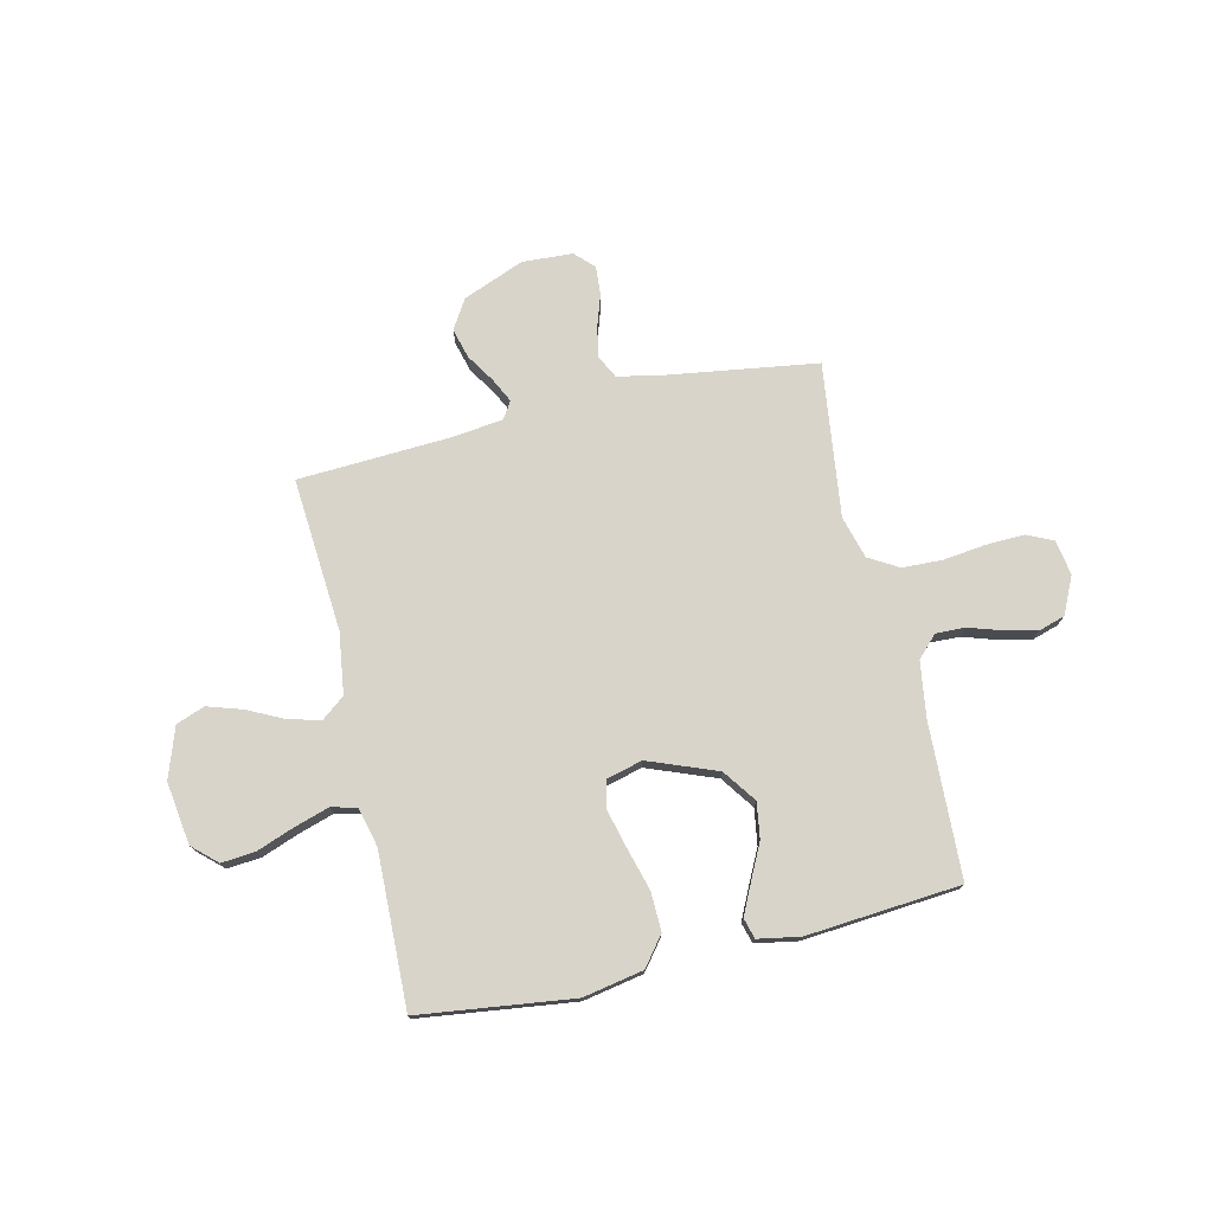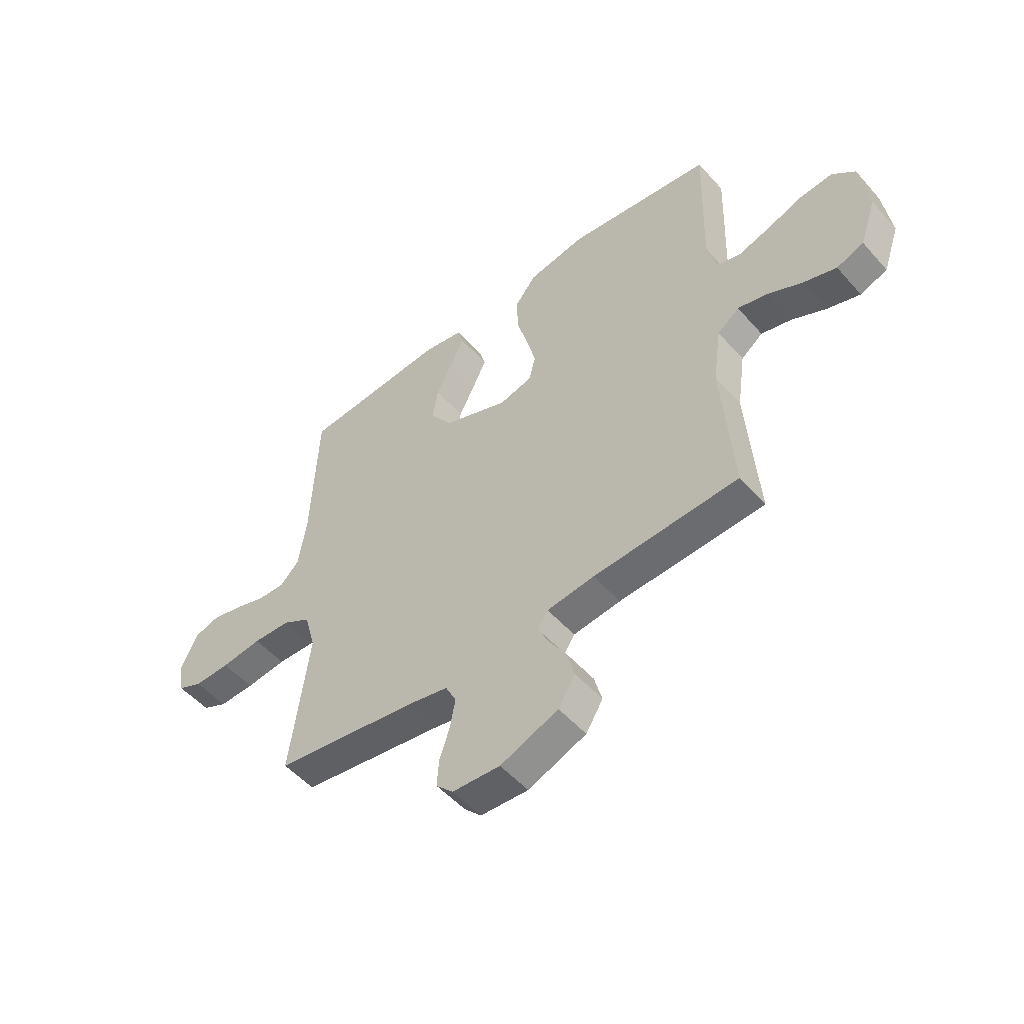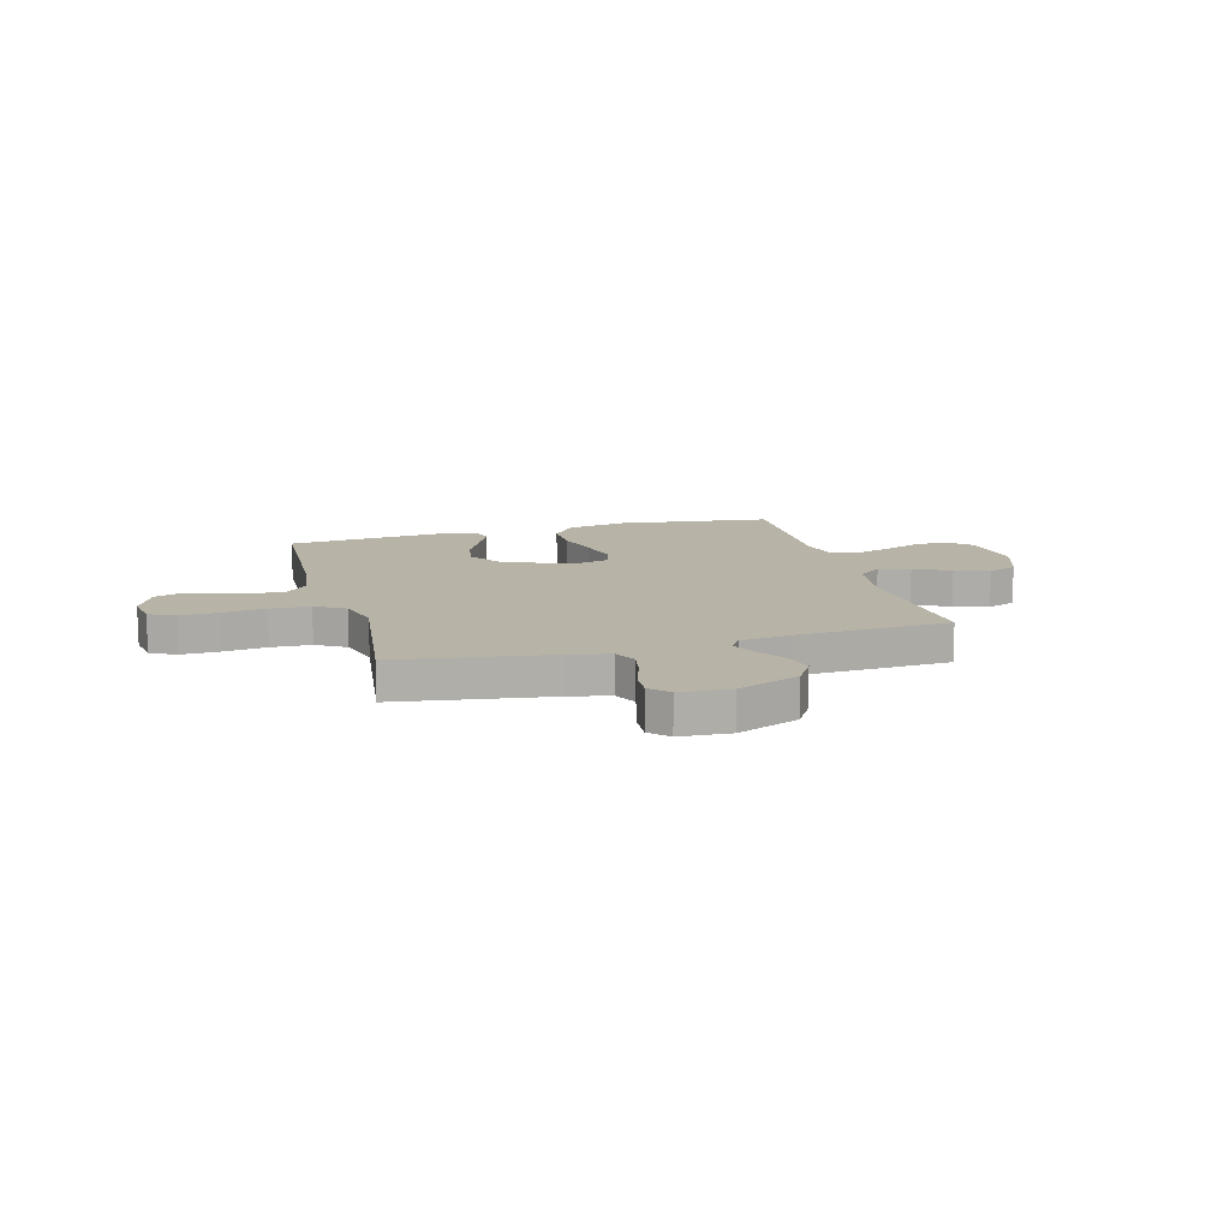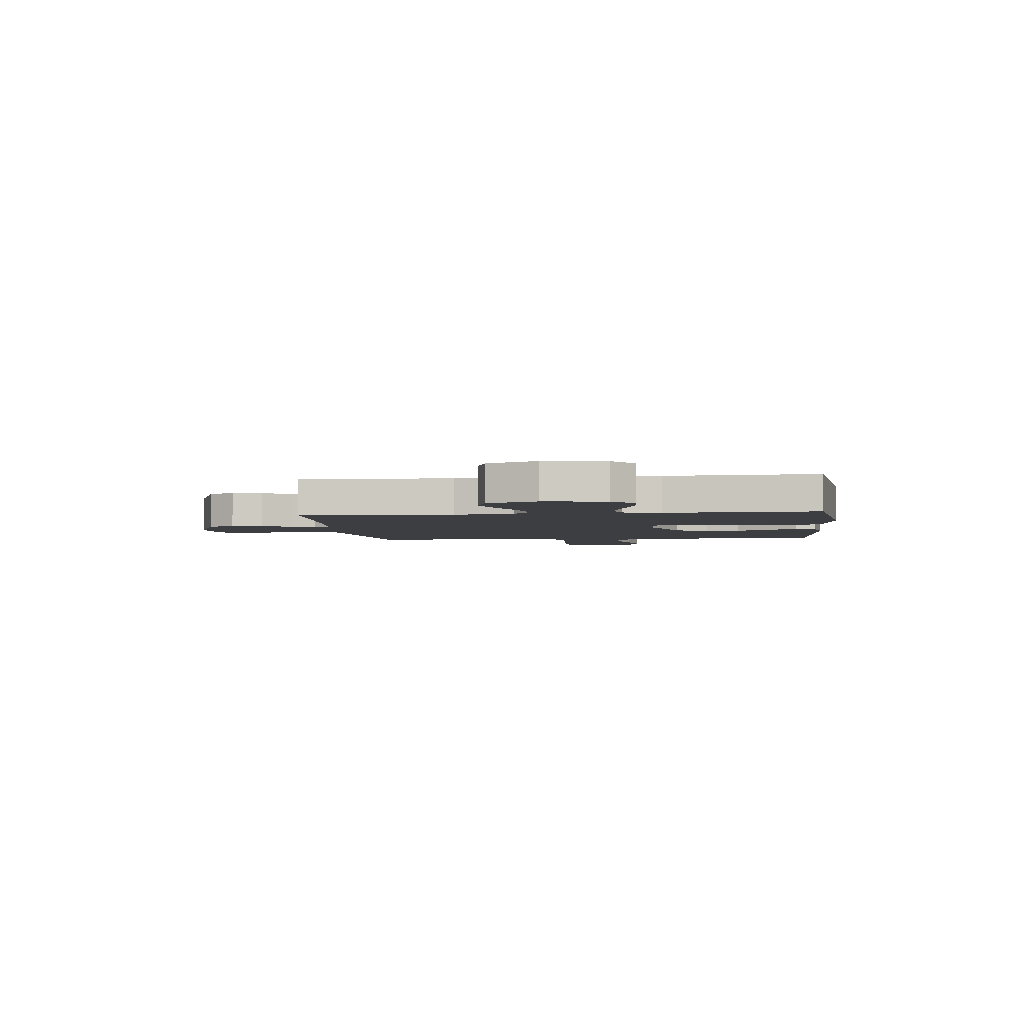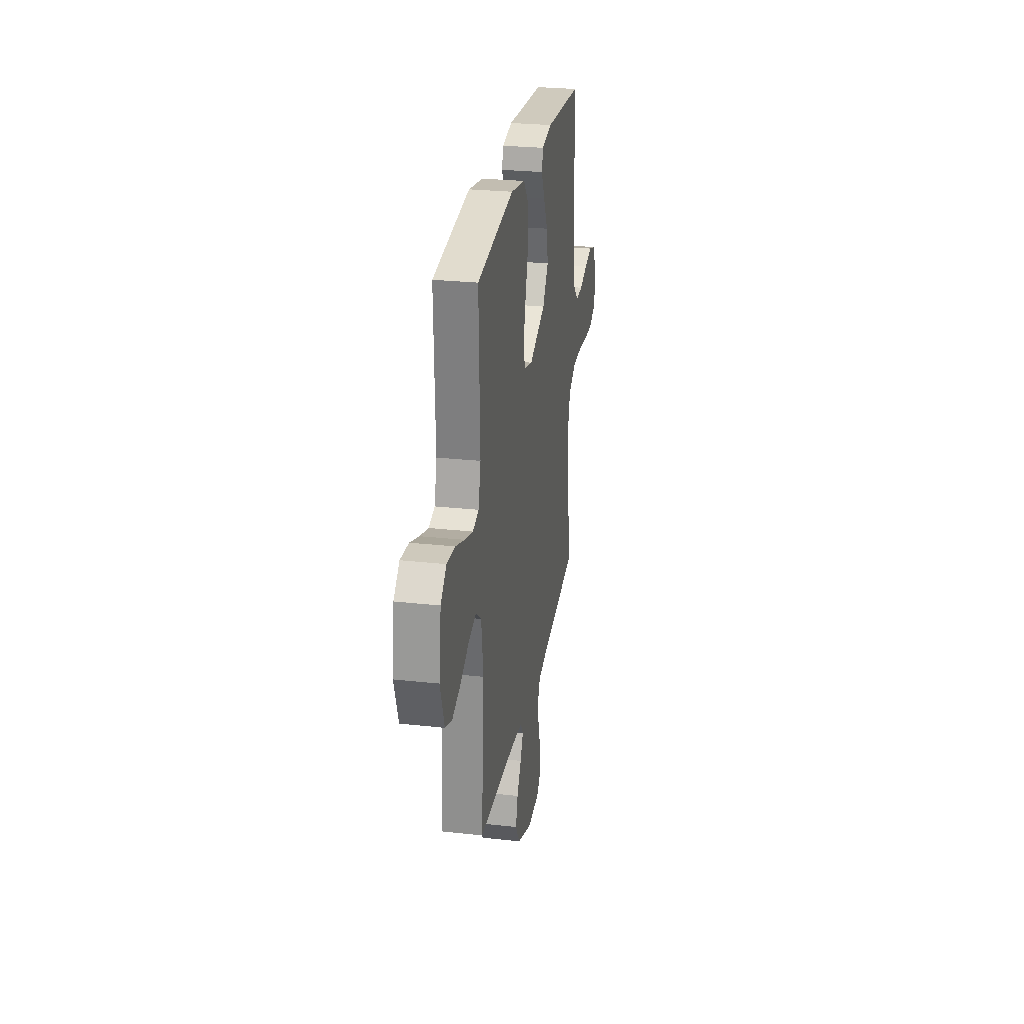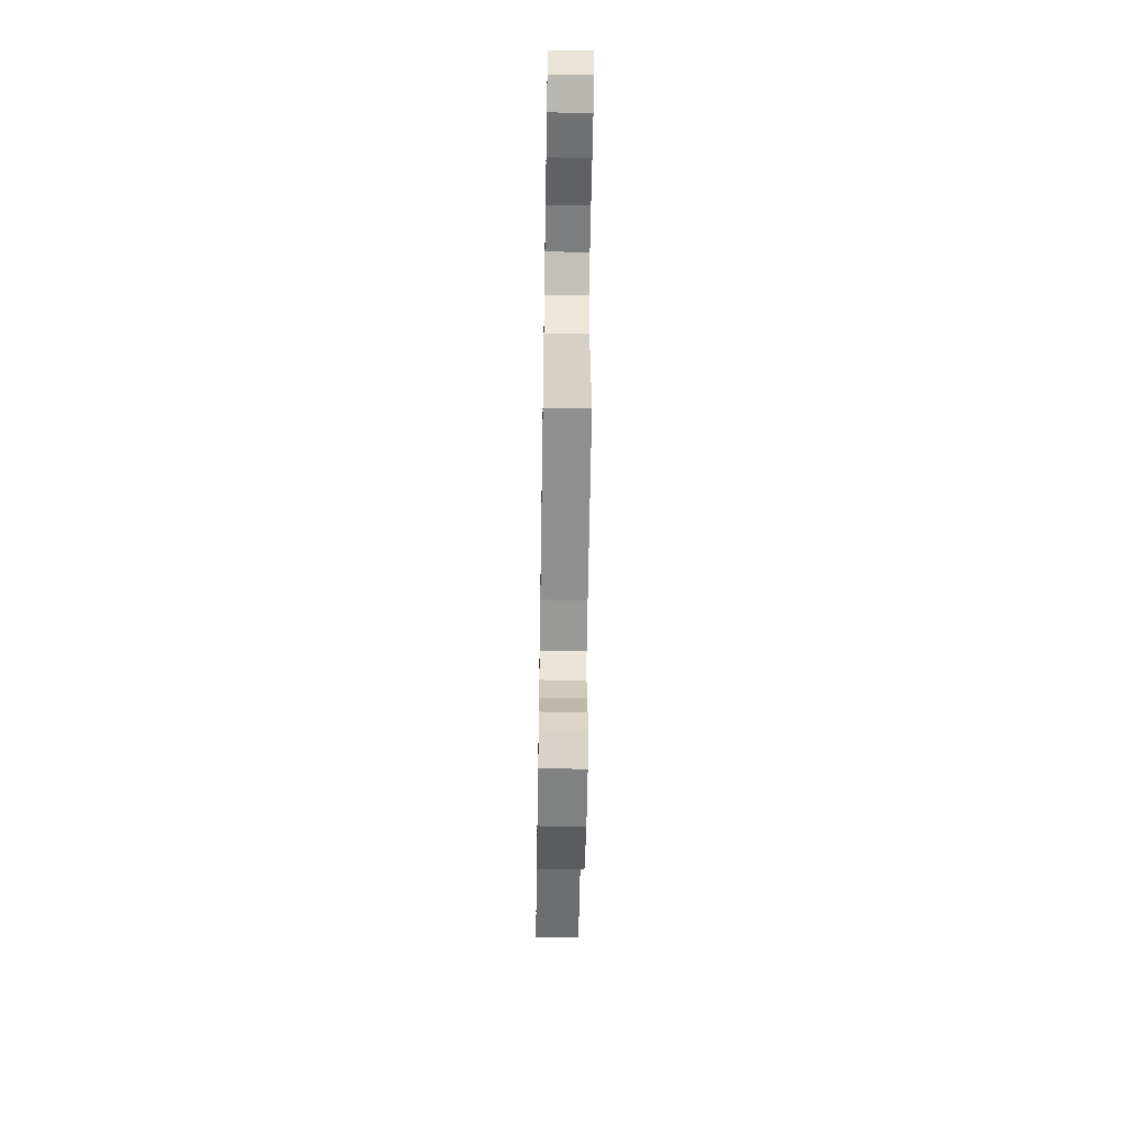
<metadata>
{"format":"obj","ext":"obj","renderer":"f3d","projection":"perspective","resolution":1024,"background":"white","views":[{"elev":75.3,"azim":-13.2,"up":"+Y"},{"elev":-51.7,"azim":-140.0,"up":"+Z"},{"elev":12.9,"azim":164.6,"up":"+Y"},{"elev":-3.6,"azim":-83.4,"up":"+Y"},{"elev":27.2,"azim":-80.3,"up":"+Z"},{"elev":-56.8,"azim":89.1,"up":"+Z"}]}
</metadata>
<code>
v -0.5 0.07 0.5
v -0.2 0.07 0.539
v -0.082 0.07 0.517
v -0.038 0.07 0.461
v -0.04 0.07 0.385
v -0.063 0.07 0.303
v -0.082 0.07 0.228
v -0.069 0.07 0.174
v 0 0.07 0.156
v 0.134 0.07 0.208
v 0.18 0.07 0.273
v 0.169 0.07 0.343
v 0.135 0.07 0.411
v 0.107 0.07 0.469
v 0.118 0.07 0.509
v 0.2 0.07 0.524
v 0.5 0.07 0.5
v 0.513 0.07 0.2
v 0.529 0.07 0.091
v 0.569 0.07 0.05
v 0.626 0.07 0.052
v 0.691 0.07 0.073
v 0.754 0.07 0.088
v 0.806 0.07 0.072
v 0.84 0.07 0
v 0.829 0.07 -0.068
v 0.778 0.07 -0.092
v 0.704 0.07 -0.09
v 0.62 0.07 -0.08
v 0.542 0.07 -0.083
v 0.484 0.07 -0.117
v 0.461 0.07 -0.2
v 0.5 0.07 -0.5
v 0.2 0.07 -0.545
v 0.12 0.07 -0.562
v 0.098 0.07 -0.606
v 0.109 0.07 -0.665
v 0.13 0.07 -0.728
v 0.134 0.07 -0.784
v 0.099 0.07 -0.82
v 0 0.07 -0.826
v -0.12 0.07 -0.778
v -0.155 0.07 -0.721
v -0.139 0.07 -0.662
v -0.104 0.07 -0.607
v -0.081 0.07 -0.56
v -0.102 0.07 -0.527
v -0.2 0.07 -0.515
v -0.5 0.07 -0.5
v -0.478 0.07 -0.2
v -0.495 0.07 -0.081
v -0.54 0.07 -0.046
v -0.602 0.07 -0.062
v -0.673 0.07 -0.097
v -0.741 0.07 -0.119
v -0.797 0.07 -0.098
v -0.831 0.07 0
v -0.814 0.07 0.122
v -0.767 0.07 0.165
v -0.7 0.07 0.159
v -0.627 0.07 0.132
v -0.559 0.07 0.111
v -0.51 0.07 0.124
v -0.491 0.07 0.2
v -0.5 0 0.5
v -0.2 0 0.539
v -0.082 0 0.517
v -0.038 0 0.461
v -0.04 0 0.385
v -0.063 0 0.303
v -0.082 0 0.228
v -0.069 0 0.174
v 0 0 0.156
v 0.134 0 0.208
v 0.18 0 0.273
v 0.169 0 0.343
v 0.135 0 0.411
v 0.107 0 0.469
v 0.118 0 0.509
v 0.2 0 0.524
v 0.5 0 0.5
v 0.513 0 0.2
v 0.529 0 0.091
v 0.569 0 0.05
v 0.626 0 0.052
v 0.691 0 0.073
v 0.754 0 0.088
v 0.806 0 0.072
v 0.84 0 0
v 0.829 0 -0.068
v 0.778 0 -0.092
v 0.704 0 -0.09
v 0.62 0 -0.08
v 0.542 0 -0.083
v 0.484 0 -0.117
v 0.461 0 -0.2
v 0.5 0 -0.5
v 0.2 0 -0.545
v 0.12 0 -0.562
v 0.098 0 -0.606
v 0.109 0 -0.665
v 0.13 0 -0.728
v 0.134 0 -0.784
v 0.099 0 -0.82
v 0 0 -0.826
v -0.12 0 -0.778
v -0.155 0 -0.721
v -0.139 0 -0.662
v -0.104 0 -0.607
v -0.081 0 -0.56
v -0.102 0 -0.527
v -0.2 0 -0.515
v -0.5 0 -0.5
v -0.478 0 -0.2
v -0.495 0 -0.081
v -0.54 0 -0.046
v -0.602 0 -0.062
v -0.673 0 -0.097
v -0.741 0 -0.119
v -0.797 0 -0.098
v -0.831 0 0
v -0.814 0 0.122
v -0.767 0 0.165
v -0.7 0 0.159
v -0.627 0 0.132
v -0.559 0 0.111
v -0.51 0 0.124
v -0.491 0 0.2
f 58 59 60 61
f 58 61 62
f 57 58 62
f 56 57 62 63
f 53 54 55 56
f 52 53 56 63
f 48 49 50
f 47 48 50 51
f 42 43 44 45
f 42 45 46
f 41 42 46
f 40 41 46
f 37 38 39 40
f 36 37 40 46
f 35 36 46 47
f 32 33 34
f 31 32 34 35
f 26 27 28 29
f 26 29 30
f 25 26 30
f 24 25 30
f 21 22 23 24
f 21 24 30 31
f 15 16 17 18
f 15 18 19
f 12 13 14 15
f 12 15 19 20
f 3 4 5 6
f 3 6 7
f 64 1 2 3
f 64 3 7
f 51 52 63 64
f 51 64 7 8
f 31 35 47 51
f 20 21 31 51
f 11 12 20
f 10 11 20
f 9 10 20 51
f 8 9 51
f 125 124 123 122
f 126 125 122
f 126 122 121
f 127 126 121 120
f 120 119 118 117
f 127 120 117 116
f 114 113 112
f 115 114 112 111
f 109 108 107 106
f 110 109 106
f 110 106 105
f 110 105 104
f 104 103 102 101
f 110 104 101 100
f 111 110 100 99
f 98 97 96
f 99 98 96 95
f 93 92 91 90
f 94 93 90
f 94 90 89
f 94 89 88
f 88 87 86 85
f 95 94 88 85
f 82 81 80 79
f 83 82 79
f 79 78 77 76
f 84 83 79 76
f 70 69 68 67
f 71 70 67
f 67 66 65 128
f 71 67 128
f 128 127 116 115
f 72 71 128 115
f 115 111 99 95
f 115 95 85 84
f 84 76 75
f 84 75 74
f 115 84 74 73
f 115 73 72
f 1 65 66 2
f 2 66 67 3
f 3 67 68 4
f 4 68 69 5
f 5 69 70 6
f 6 70 71 7
f 7 71 72 8
f 8 72 73 9
f 9 73 74 10
f 10 74 75 11
f 11 75 76 12
f 12 76 77 13
f 13 77 78 14
f 14 78 79 15
f 15 79 80 16
f 16 80 81 17
f 17 81 82 18
f 18 82 83 19
f 19 83 84 20
f 20 84 85 21
f 21 85 86 22
f 22 86 87 23
f 23 87 88 24
f 24 88 89 25
f 25 89 90 26
f 26 90 91 27
f 27 91 92 28
f 28 92 93 29
f 29 93 94 30
f 30 94 95 31
f 31 95 96 32
f 32 96 97 33
f 33 97 98 34
f 34 98 99 35
f 35 99 100 36
f 36 100 101 37
f 37 101 102 38
f 38 102 103 39
f 39 103 104 40
f 40 104 105 41
f 41 105 106 42
f 42 106 107 43
f 43 107 108 44
f 44 108 109 45
f 45 109 110 46
f 46 110 111 47
f 47 111 112 48
f 48 112 113 49
f 49 113 114 50
f 50 114 115 51
f 51 115 116 52
f 52 116 117 53
f 53 117 118 54
f 54 118 119 55
f 55 119 120 56
f 56 120 121 57
f 57 121 122 58
f 58 122 123 59
f 59 123 124 60
f 60 124 125 61
f 61 125 126 62
f 62 126 127 63
f 63 127 128 64
f 64 128 65 1

</code>
